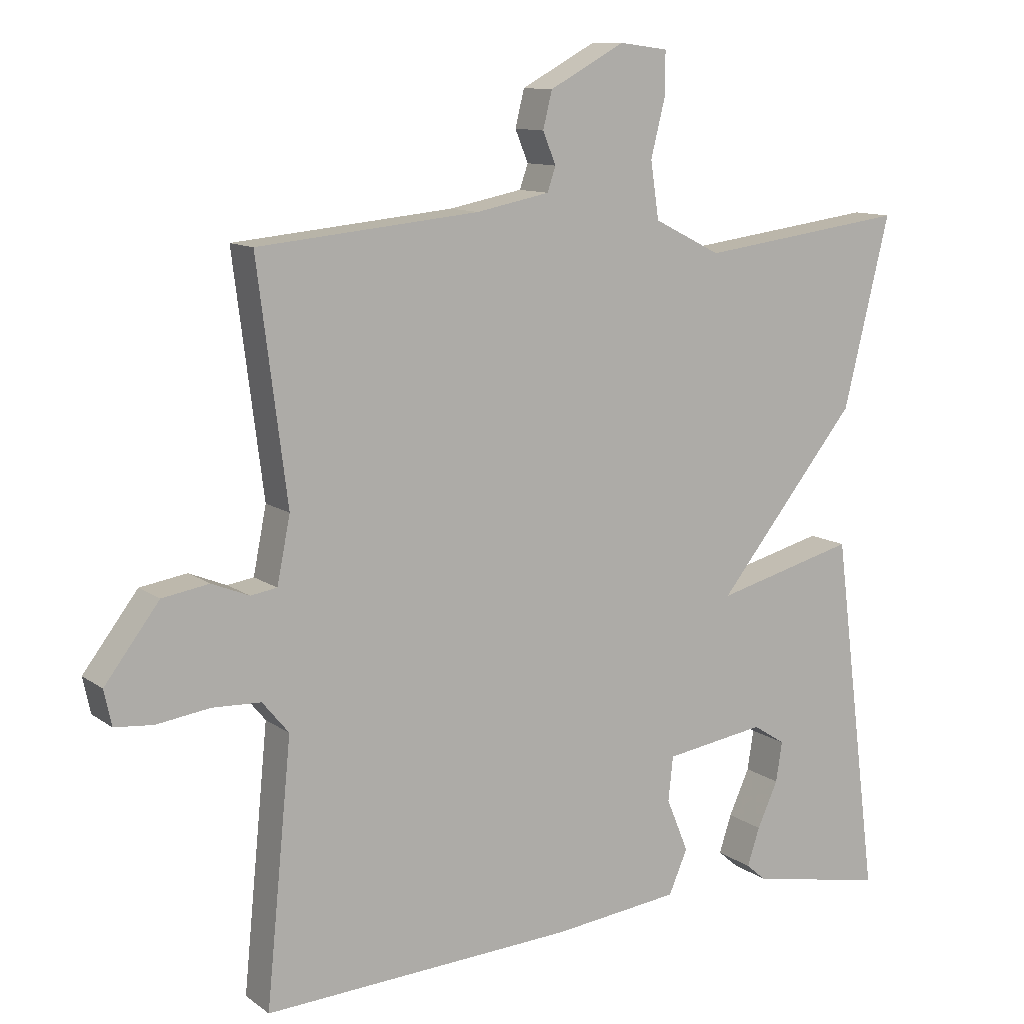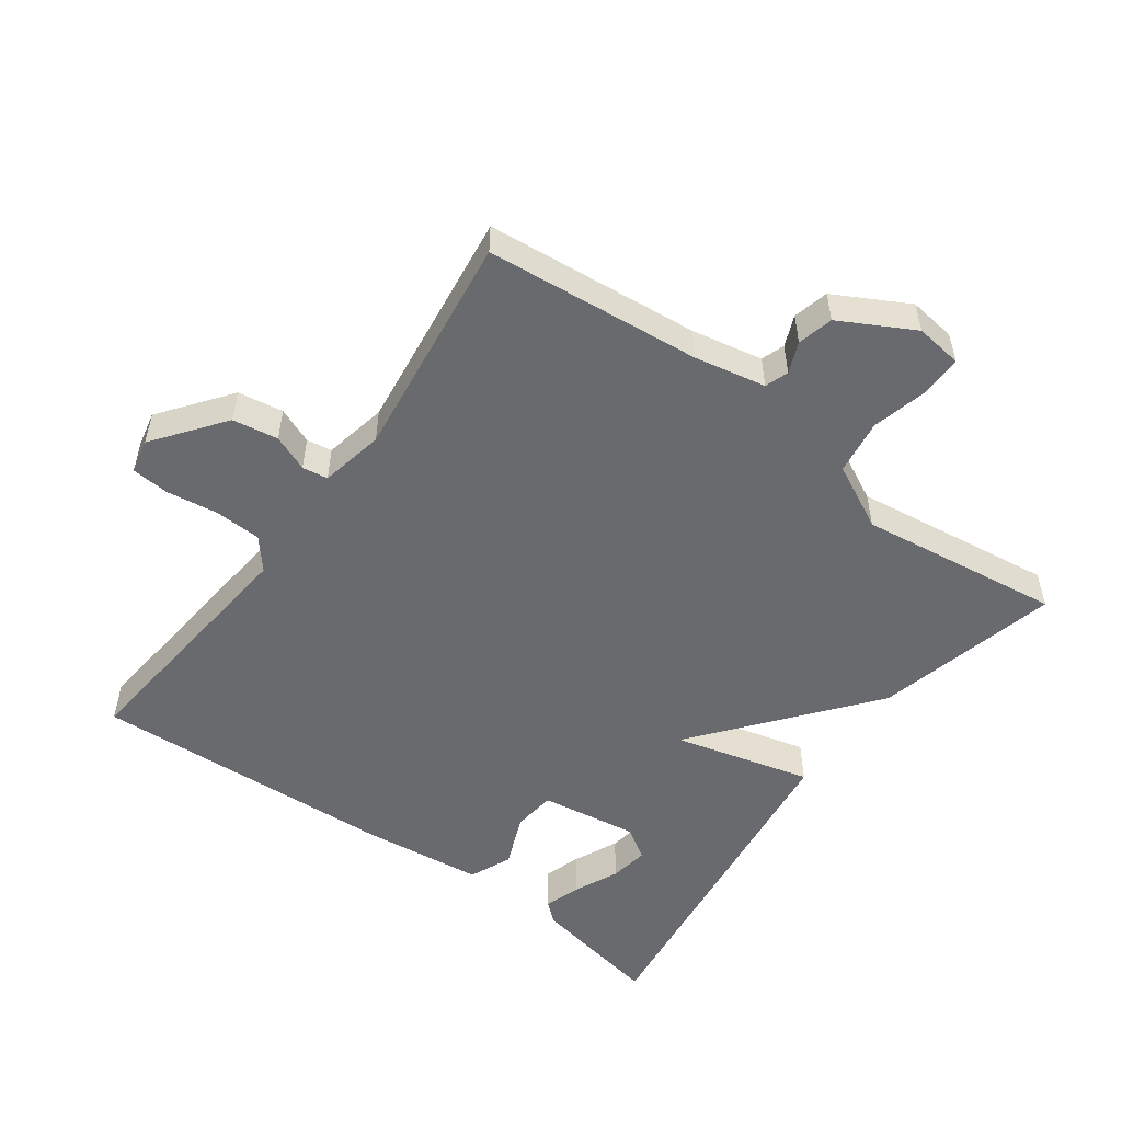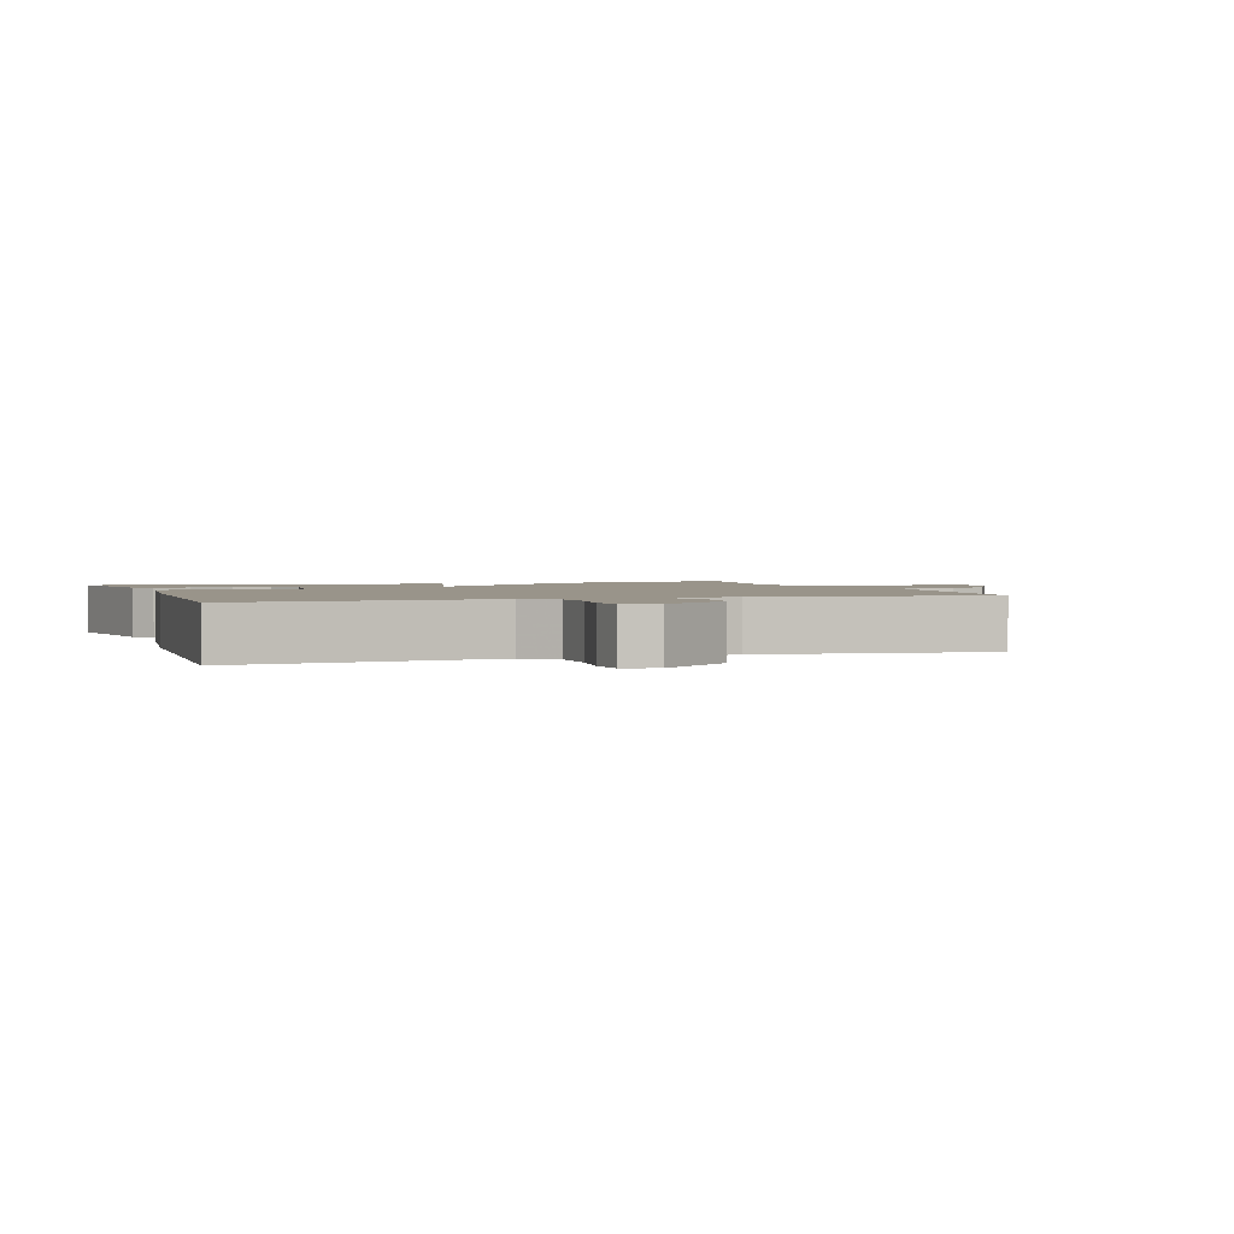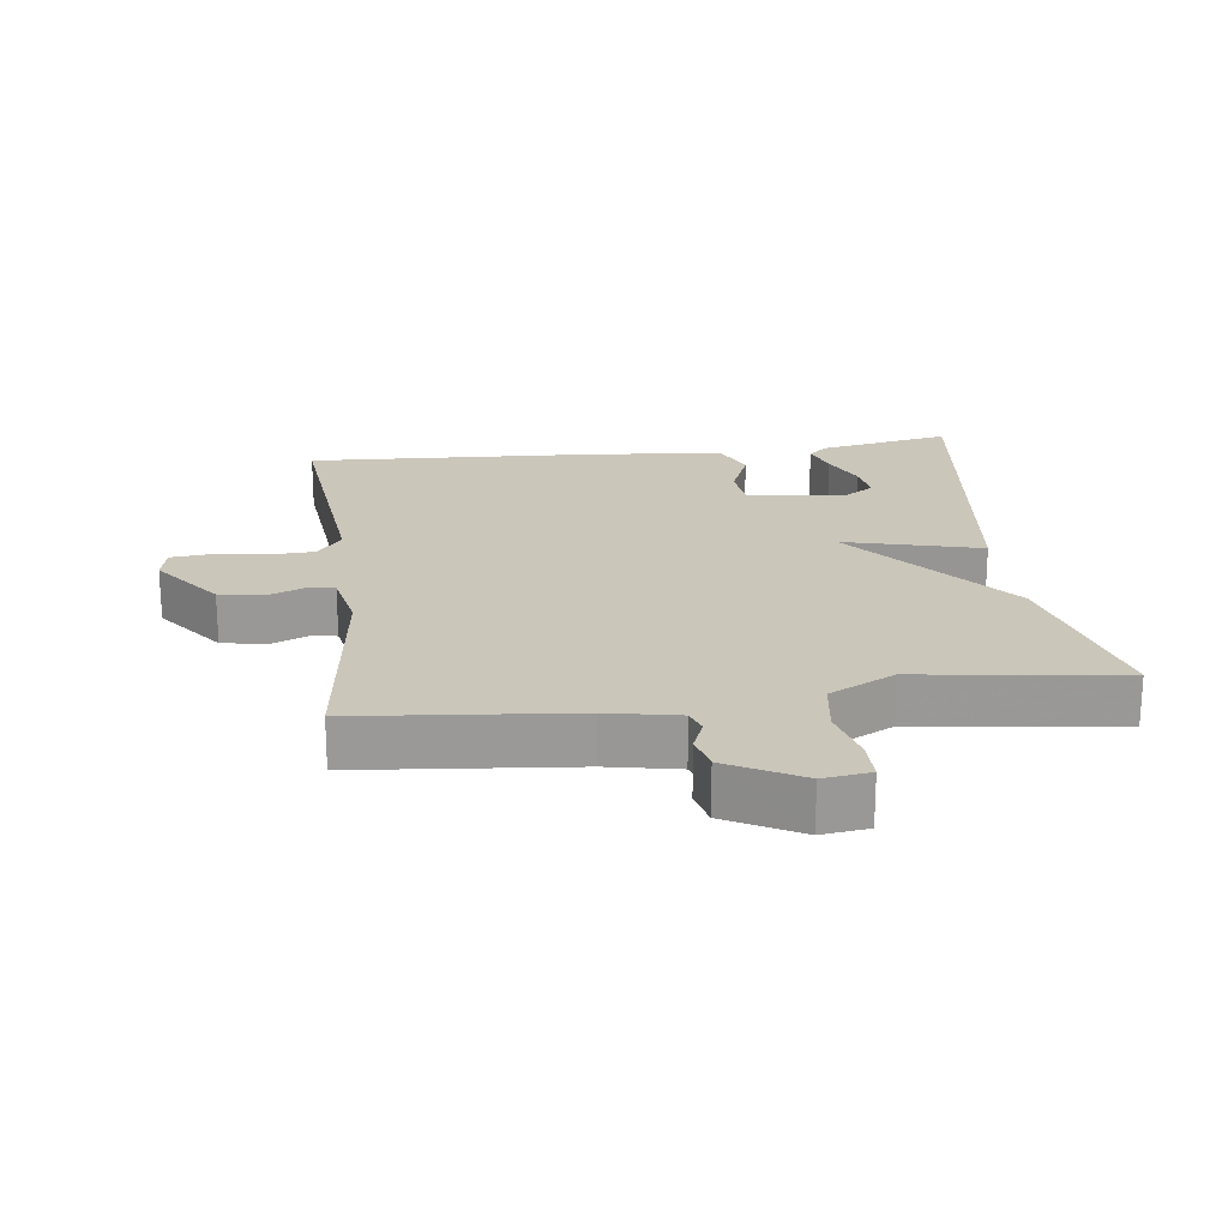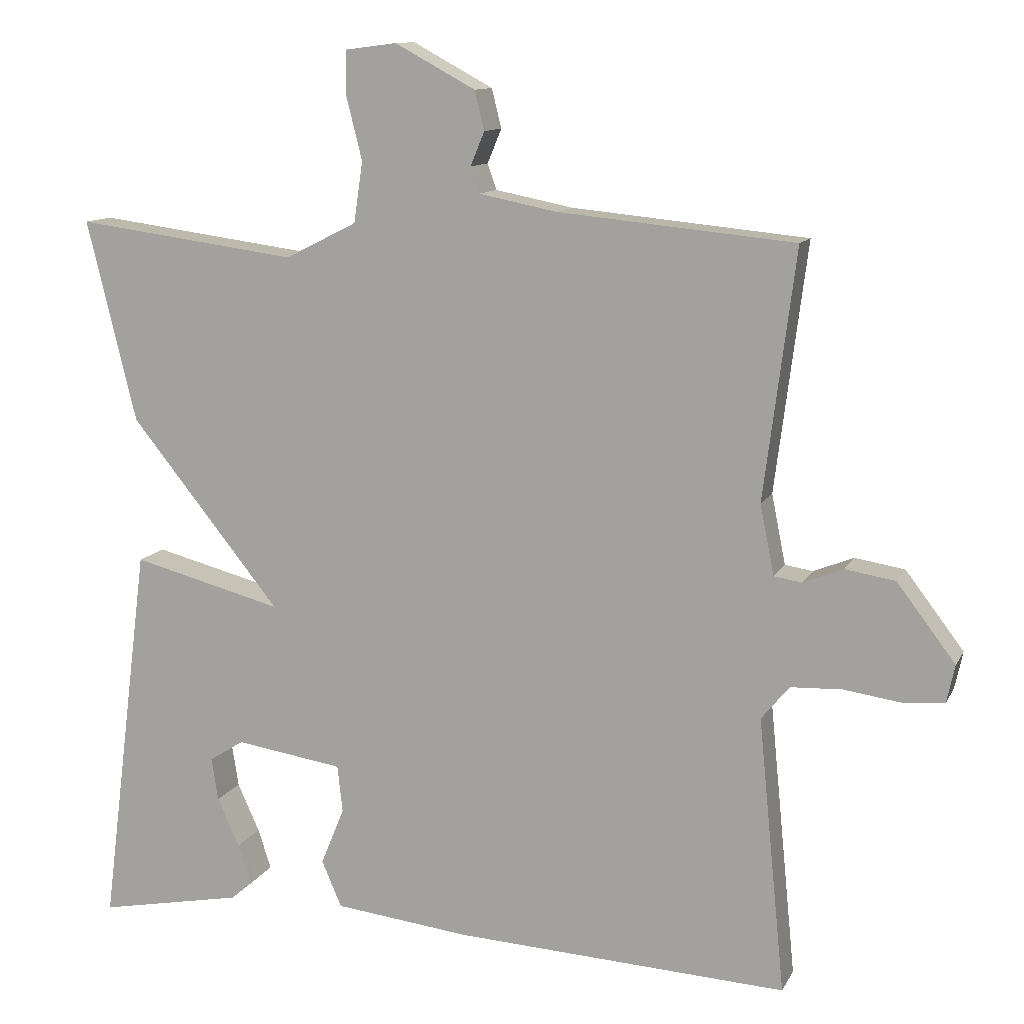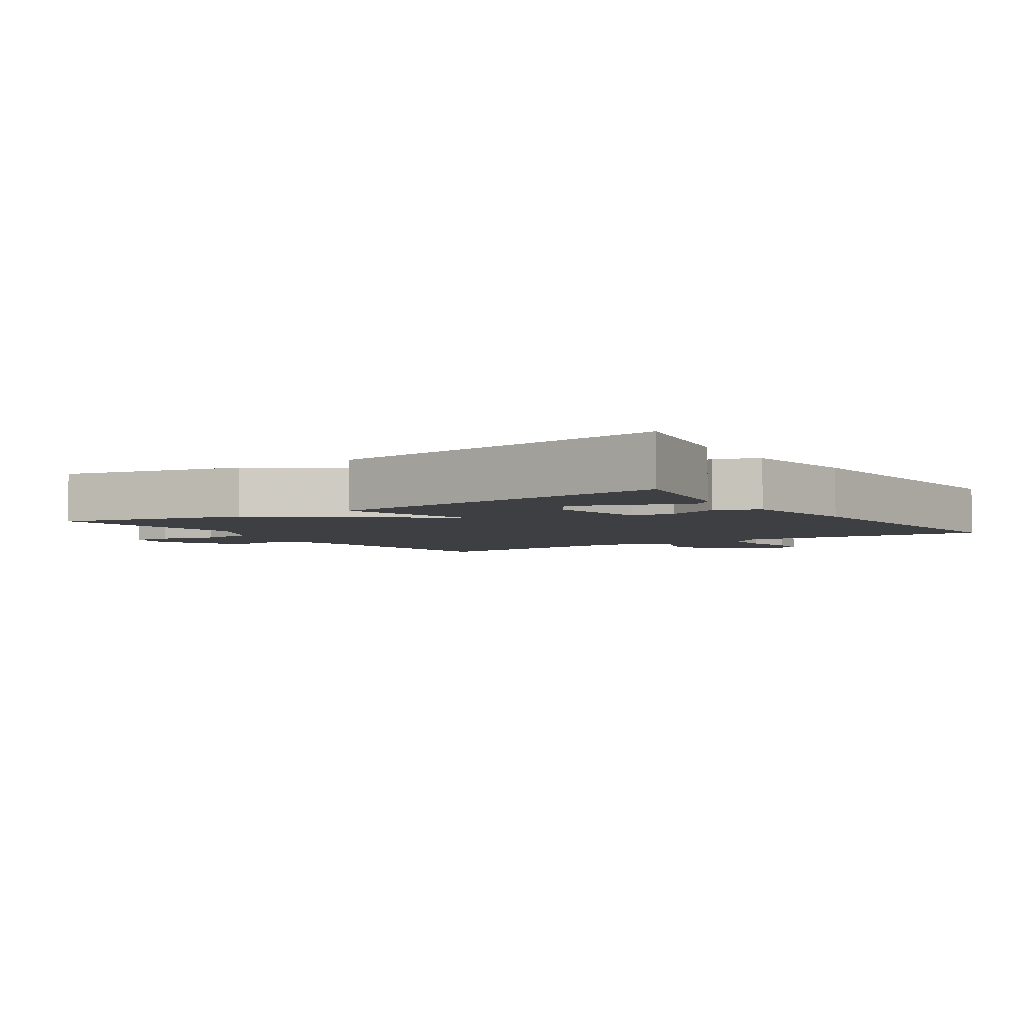
<metadata>
{"format":"obj","ext":"obj","renderer":"f3d","projection":"perspective","resolution":1024,"background":"white","views":[{"elev":11.1,"azim":-31.1,"up":"+Z"},{"elev":-53.0,"azim":-36.1,"up":"+Y"},{"elev":1.9,"azim":-108.9,"up":"+Y"},{"elev":21.2,"azim":-7.3,"up":"+Y"},{"elev":11.6,"azim":-161.8,"up":"+Z"},{"elev":-4.2,"azim":124.2,"up":"+Y"}]}
</metadata>
<code>
v -0.5 0.07 0.5
v -0.18 0.07 0.531
v -0.074 0.07 0.552
v -0.062 0.07 0.587
v -0.081 0.07 0.633
v -0.068 0.07 0.686
v 0.041 0.07 0.745
v 0.111 0.07 0.736
v 0.111 0.07 0.675
v 0.09 0.07 0.591
v 0.102 0.07 0.509
v 0.199 0.07 0.46
v 0.5 0.07 0.5
v 0.433 0.07 0.226
v 0.229 0.07 -0.027
v 0.433 0.07 0.026
v 0.5 0.07 -0.5
v 0.303 0.07 -0.462
v 0.274 0.07 -0.437
v 0.292 0.07 -0.382
v 0.322 0.07 -0.316
v 0.331 0.07 -0.258
v 0.284 0.07 -0.228
v 0.138 0.07 -0.25
v 0.131 0.07 -0.314
v 0.163 0.07 -0.392
v 0.136 0.07 -0.455
v -0.048 0.07 -0.476
v -0.5 0.07 -0.5
v -0.463 0.07 -0.125
v -0.501 0.07 -0.079
v -0.571 0.07 -0.076
v -0.648 0.07 -0.087
v -0.704 0.07 -0.082
v -0.715 0.07 -0.031
v -0.636 0.07 0.073
v -0.568 0.07 0.084
v -0.514 0.07 0.062
v -0.476 0.07 0.068
v -0.457 0.07 0.163
v -0.5 0 0.5
v -0.18 0 0.531
v -0.074 0 0.552
v -0.062 0 0.587
v -0.081 0 0.633
v -0.068 0 0.686
v 0.041 0 0.745
v 0.111 0 0.736
v 0.111 0 0.675
v 0.09 0 0.591
v 0.102 0 0.509
v 0.199 0 0.46
v 0.5 0 0.5
v 0.433 0 0.226
v 0.229 0 -0.027
v 0.433 0 0.026
v 0.5 0 -0.5
v 0.303 0 -0.462
v 0.274 0 -0.437
v 0.292 0 -0.382
v 0.322 0 -0.316
v 0.331 0 -0.258
v 0.284 0 -0.228
v 0.138 0 -0.25
v 0.131 0 -0.314
v 0.163 0 -0.392
v 0.136 0 -0.455
v -0.048 0 -0.476
v -0.5 0 -0.5
v -0.463 0 -0.125
v -0.501 0 -0.079
v -0.571 0 -0.076
v -0.648 0 -0.087
v -0.704 0 -0.082
v -0.715 0 -0.031
v -0.636 0 0.073
v -0.568 0 0.084
v -0.514 0 0.062
v -0.476 0 0.068
v -0.457 0 0.163
f 36 37 38
f 35 36 38
f 34 35 38
f 33 34 38
f 32 33 38
f 31 32 38 39
f 30 31 39 40
f 28 29 30
f 27 28 30
f 26 27 30
f 25 26 30
f 24 25 30 40
f 19 20 21
f 18 19 21
f 17 18 21
f 17 21 22
f 15 16 17 22
f 12 13 14 15
f 11 12 15
f 8 9 10
f 7 8 10
f 6 7 10
f 5 6 10
f 4 5 10
f 3 4 10 11
f 2 3 11 15
f 1 2 15
f 40 1 15
f 24 40 15
f 23 24 15
f 15 22 23
f 78 77 76
f 78 76 75
f 78 75 74
f 78 74 73
f 78 73 72
f 79 78 72 71
f 80 79 71 70
f 70 69 68
f 70 68 67
f 70 67 66
f 70 66 65
f 80 70 65 64
f 61 60 59
f 61 59 58
f 61 58 57
f 62 61 57
f 62 57 56 55
f 55 54 53 52
f 55 52 51
f 50 49 48
f 50 48 47
f 50 47 46
f 50 46 45
f 50 45 44
f 51 50 44 43
f 55 51 43 42
f 55 42 41
f 55 41 80
f 55 80 64
f 55 64 63
f 63 62 55
f 1 41 42 2
f 2 42 43 3
f 3 43 44 4
f 4 44 45 5
f 5 45 46 6
f 6 46 47 7
f 7 47 48 8
f 8 48 49 9
f 9 49 50 10
f 10 50 51 11
f 11 51 52 12
f 12 52 53 13
f 13 53 54 14
f 14 54 55 15
f 15 55 56 16
f 16 56 57 17
f 17 57 58 18
f 18 58 59 19
f 19 59 60 20
f 20 60 61 21
f 21 61 62 22
f 22 62 63 23
f 23 63 64 24
f 24 64 65 25
f 25 65 66 26
f 26 66 67 27
f 27 67 68 28
f 28 68 69 29
f 29 69 70 30
f 30 70 71 31
f 31 71 72 32
f 32 72 73 33
f 33 73 74 34
f 34 74 75 35
f 35 75 76 36
f 36 76 77 37
f 37 77 78 38
f 38 78 79 39
f 39 79 80 40
f 40 80 41 1

</code>
